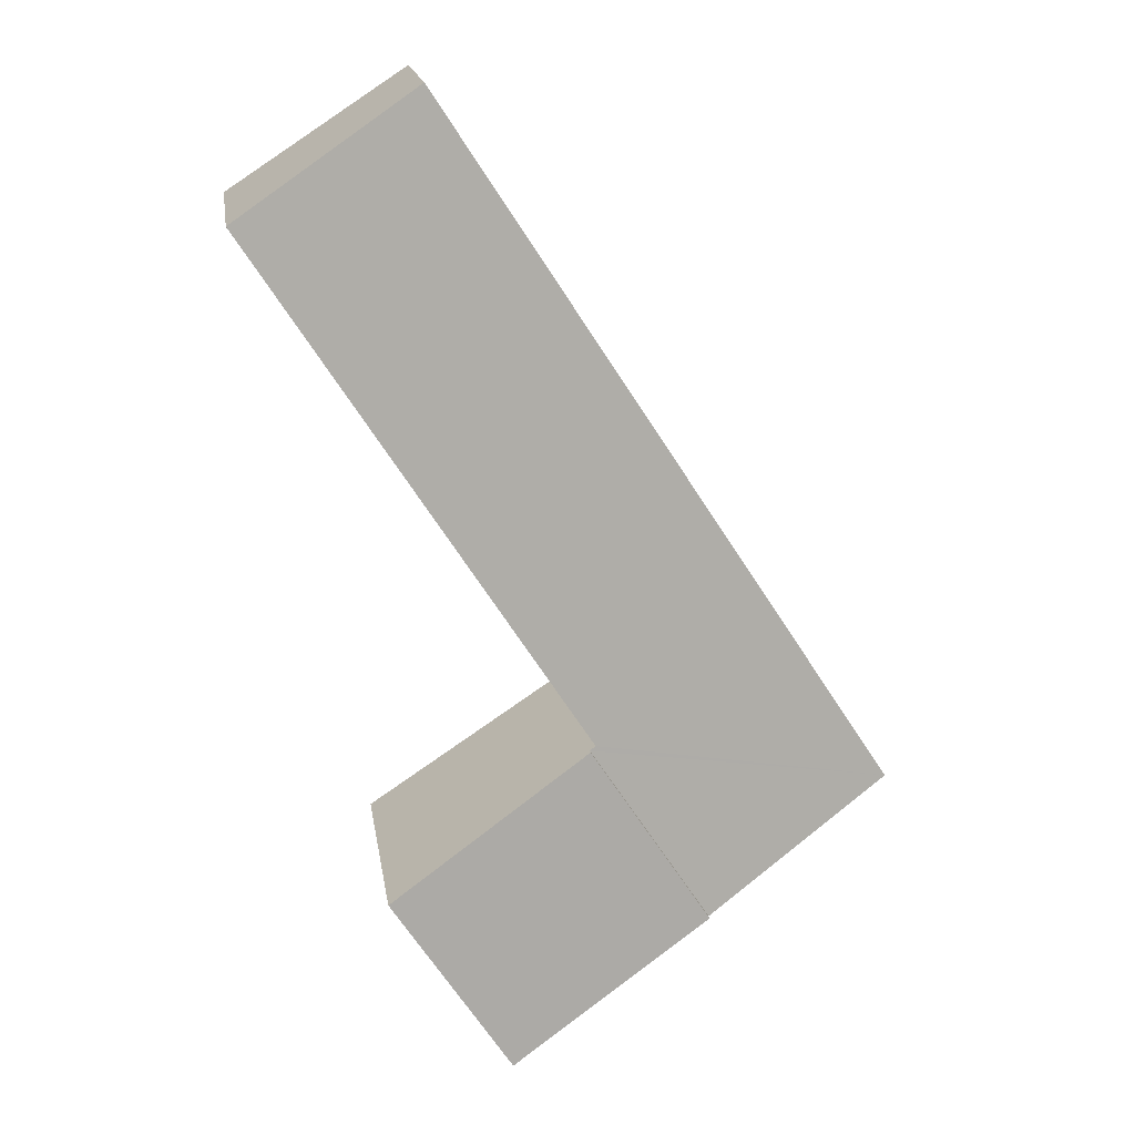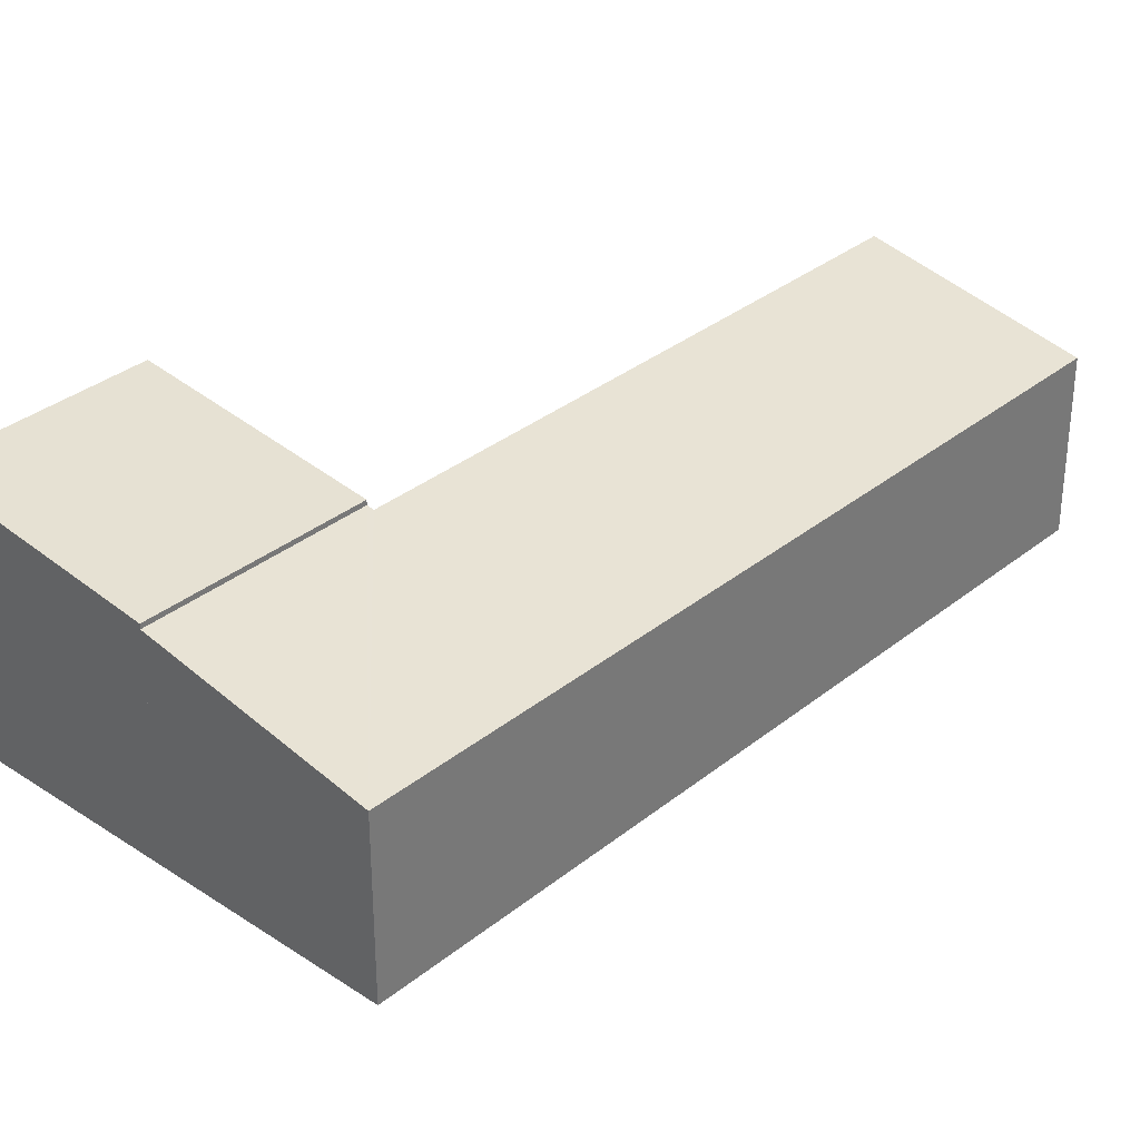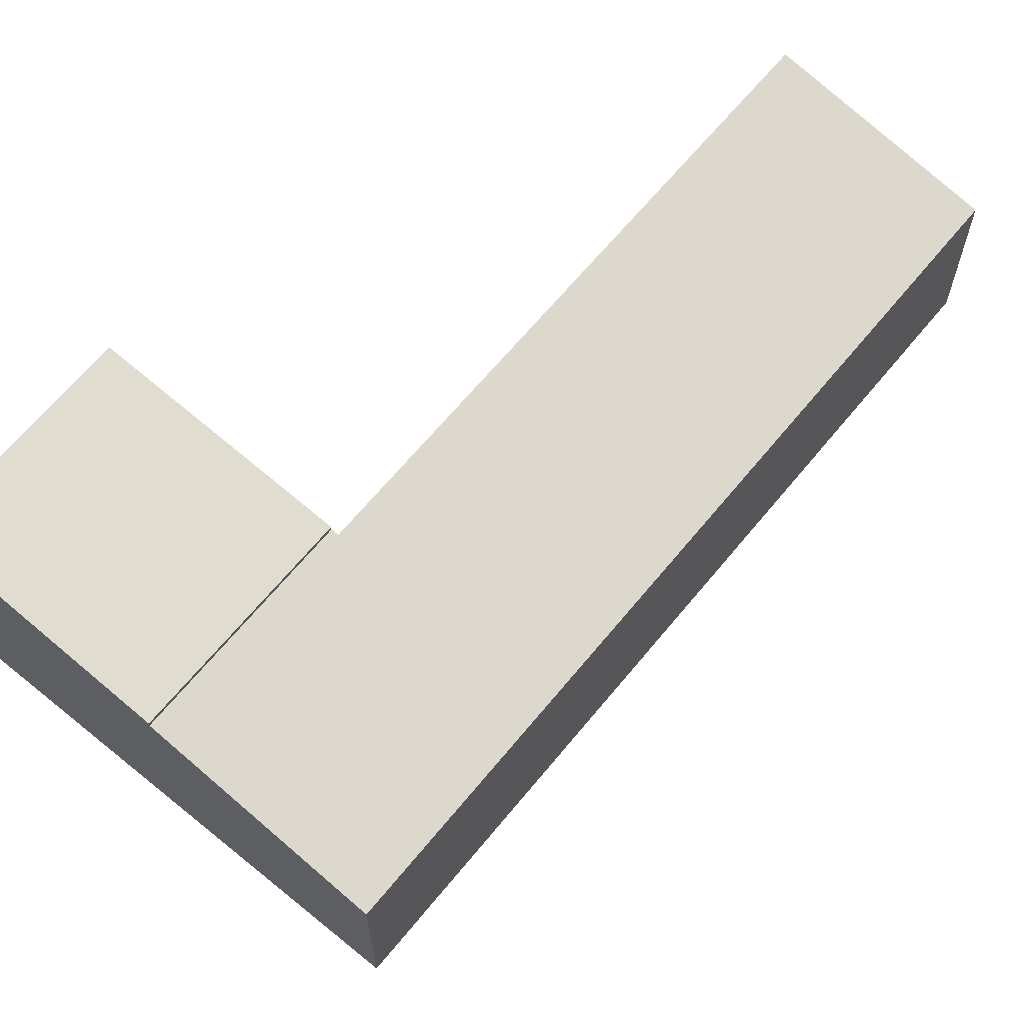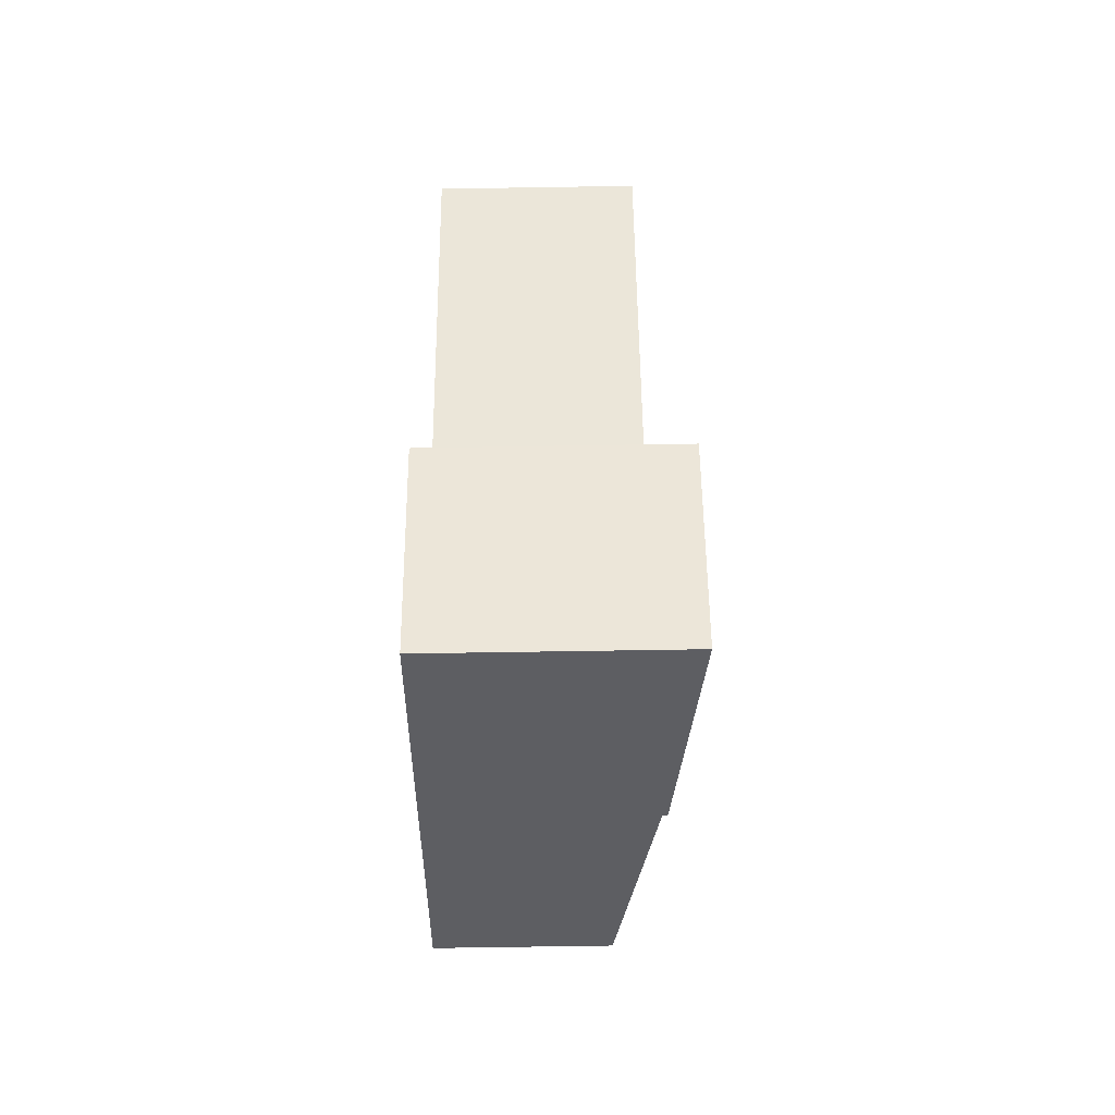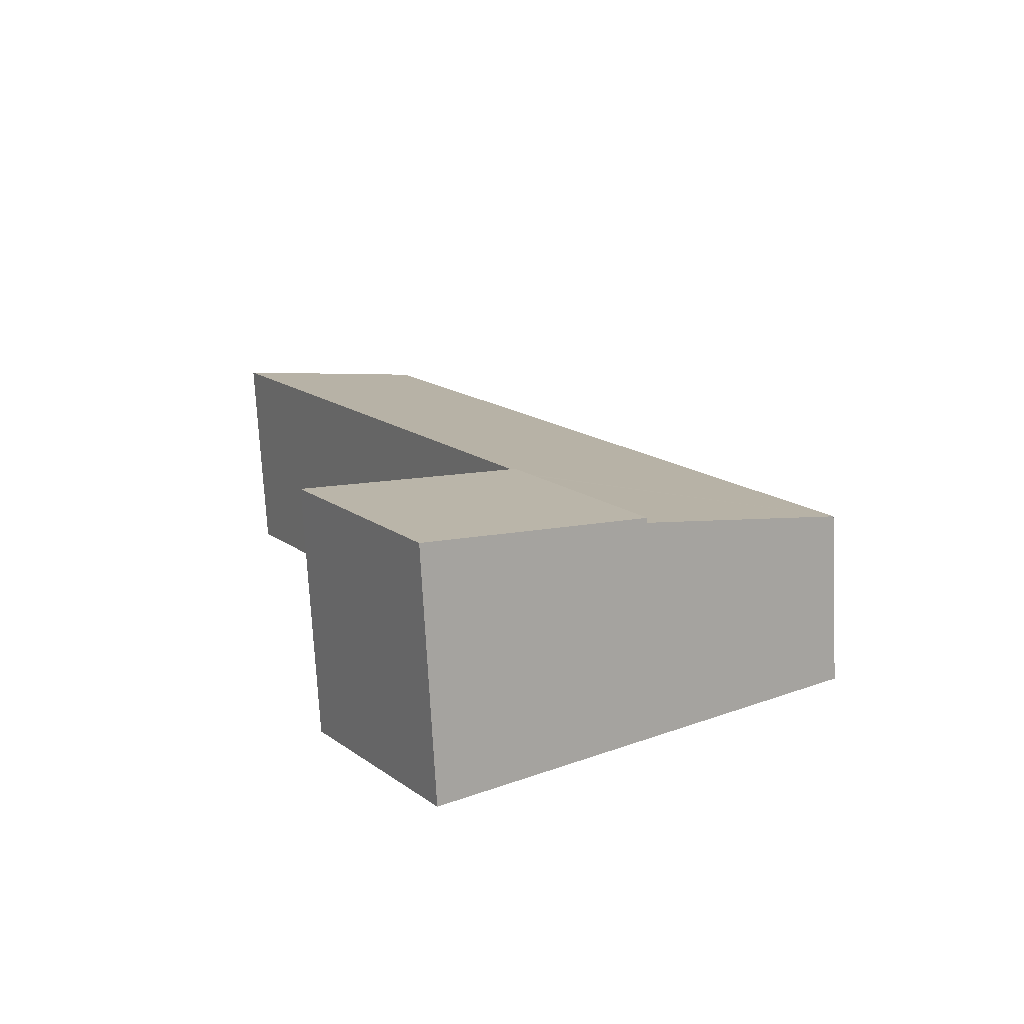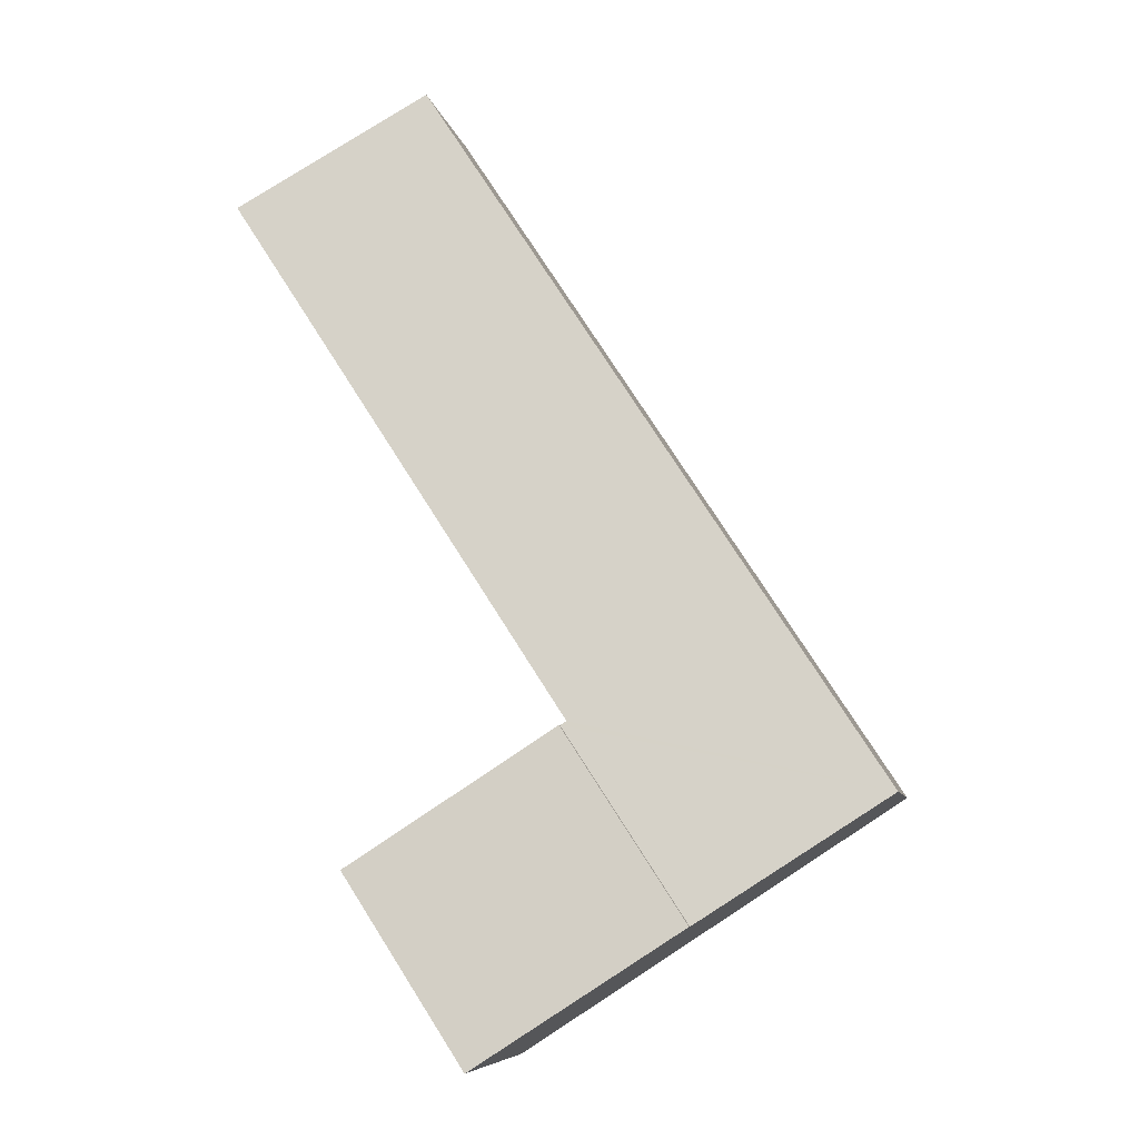
<metadata>
{"format":"obj","ext":"obj","renderer":"f3d","projection":"perspective","resolution":1024,"background":"white","views":[{"elev":17.5,"azim":171.4,"up":"+Z"},{"elev":33.3,"azim":-104.6,"up":"+Y"},{"elev":65.9,"azim":-107.5,"up":"+Y"},{"elev":-72.4,"azim":90.9,"up":"+Z"},{"elev":-72.8,"azim":-177.0,"up":"+Z"},{"elev":-7.6,"azim":-169.0,"up":"+Z"}]}
</metadata>
<code>
v  0 2.238 1.37e-16
v  4.055 2.789 0.815
v  2.471 2.789 -1.612
v  3.977 2.772 0.867
v  4.031 2.772 0.95
v  8.328 2.768 7.575
v  1.638 2.238 2.51
v  5.953 2.238 9.125
v  0 0 0
v  1.638 -1.537e-16 2.51
v  5.953 -5.587e-16 9.125
v  8.328 -4.638e-16 7.575
v  4.055 -4.99e-17 0.815
v  3.977 -5.309e-17 0.867
v  4.031 -5.817e-17 0.95
v  2.471 9.871e-17 -1.612
v  5.12 3.235 -3.34
v  4.055 2.851 0.815
v  6.687 3.235 -0.939
v  2.471 2.852 -1.612
v  6.687 5.75e-17 -0.939
v  5.12 2.045e-16 -3.34
g defaultobject
f 1 2 3
f 2 1 4
f 4 1 5
f 5 1 6
f 6 1 7
f 6 7 8
f 9 7 1
f 7 9 10
f 7 10 8
f 8 10 11
f 8 12 6
f 12 8 11
f 4 13 2
f 13 4 14
f 12 5 6
f 5 12 15
f 5 15 4
f 4 15 14
f 13 3 2
f 3 13 16
f 16 1 3
f 1 16 9
f 10 12 11
f 12 10 9
f 12 9 14
f 14 9 16
f 12 14 15
f 14 16 13
f 17 18 19
f 18 17 20
f 16 18 20
f 18 16 13
f 18 21 19
f 21 18 13
f 21 17 19
f 17 21 22
f 22 20 17
f 20 22 16
f 22 13 16
f 13 22 21

</code>
